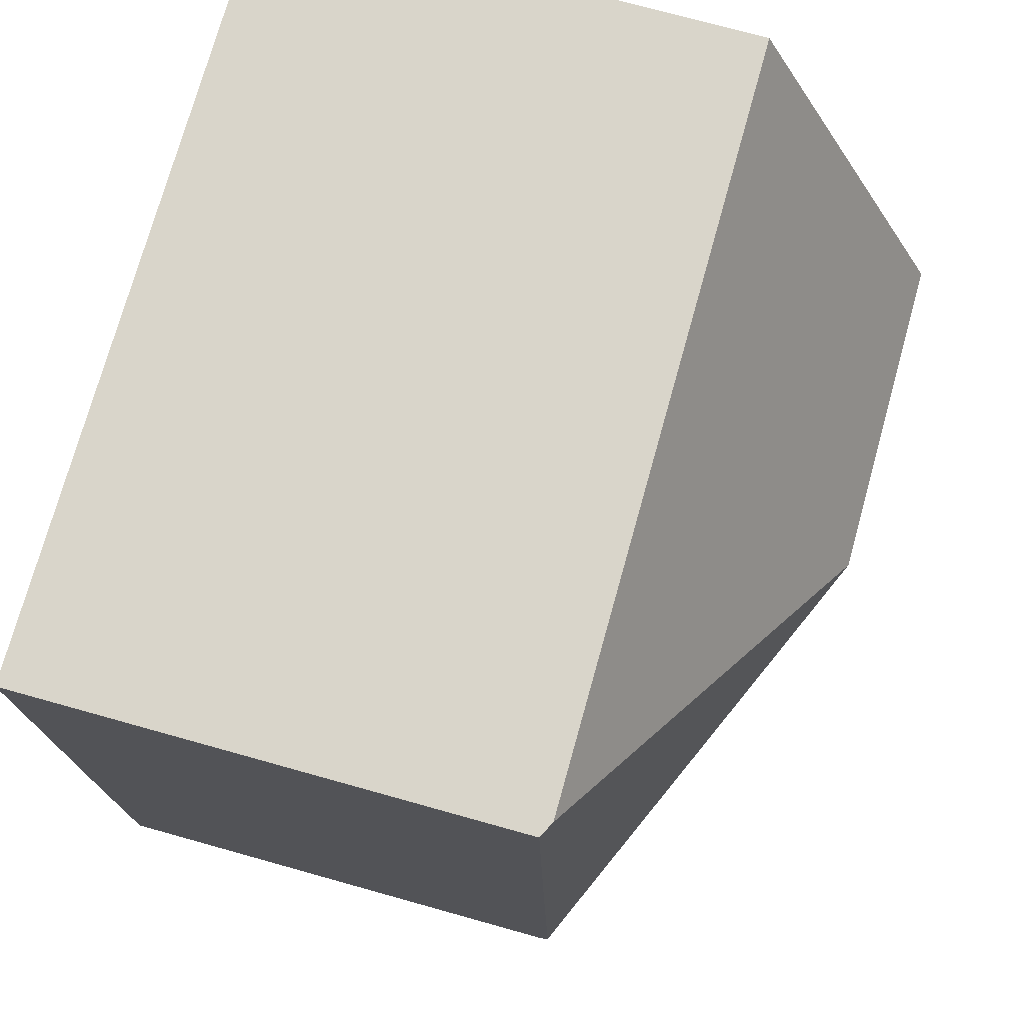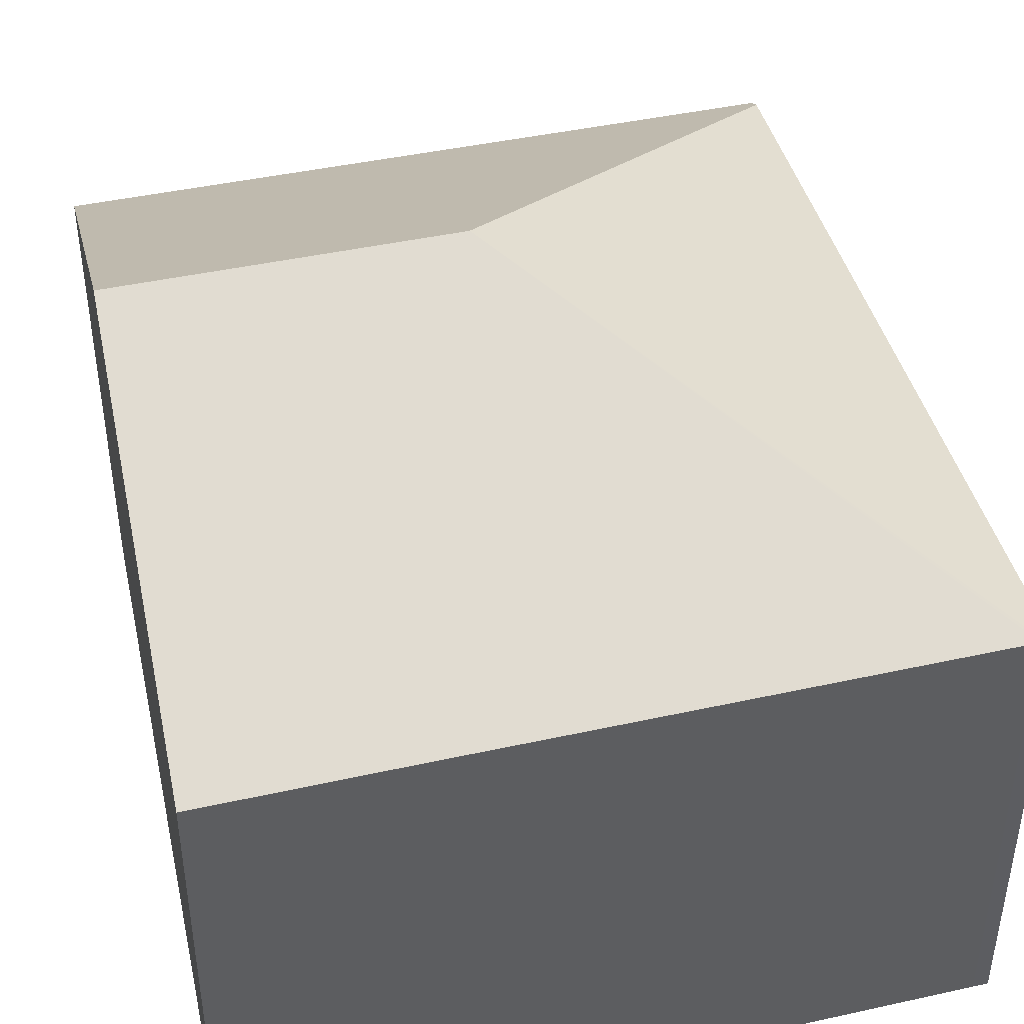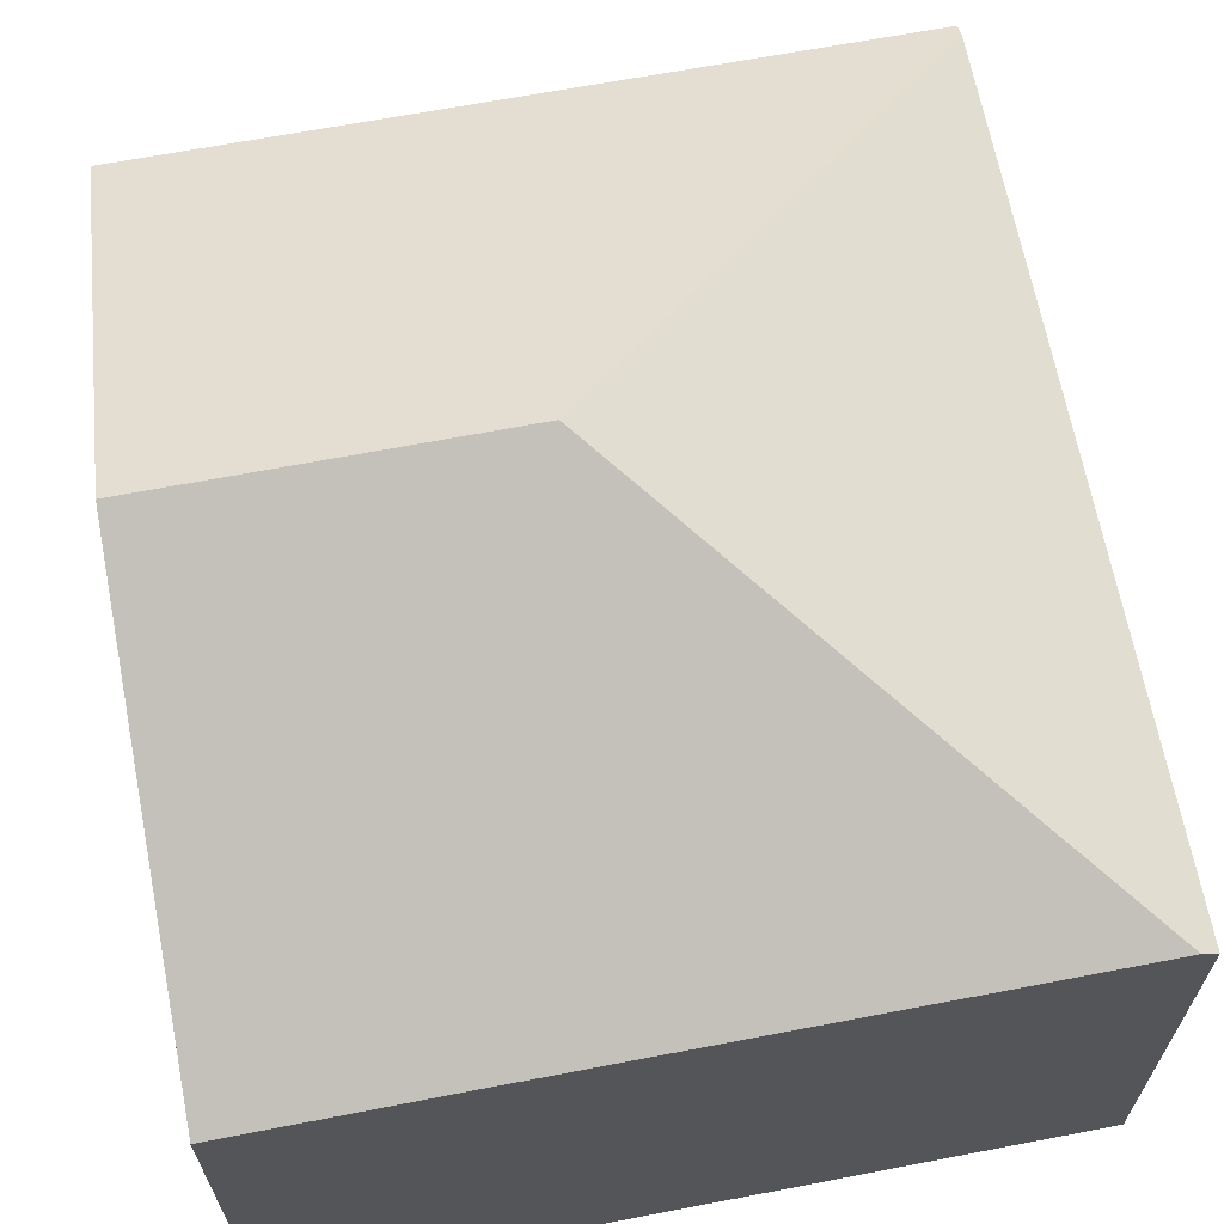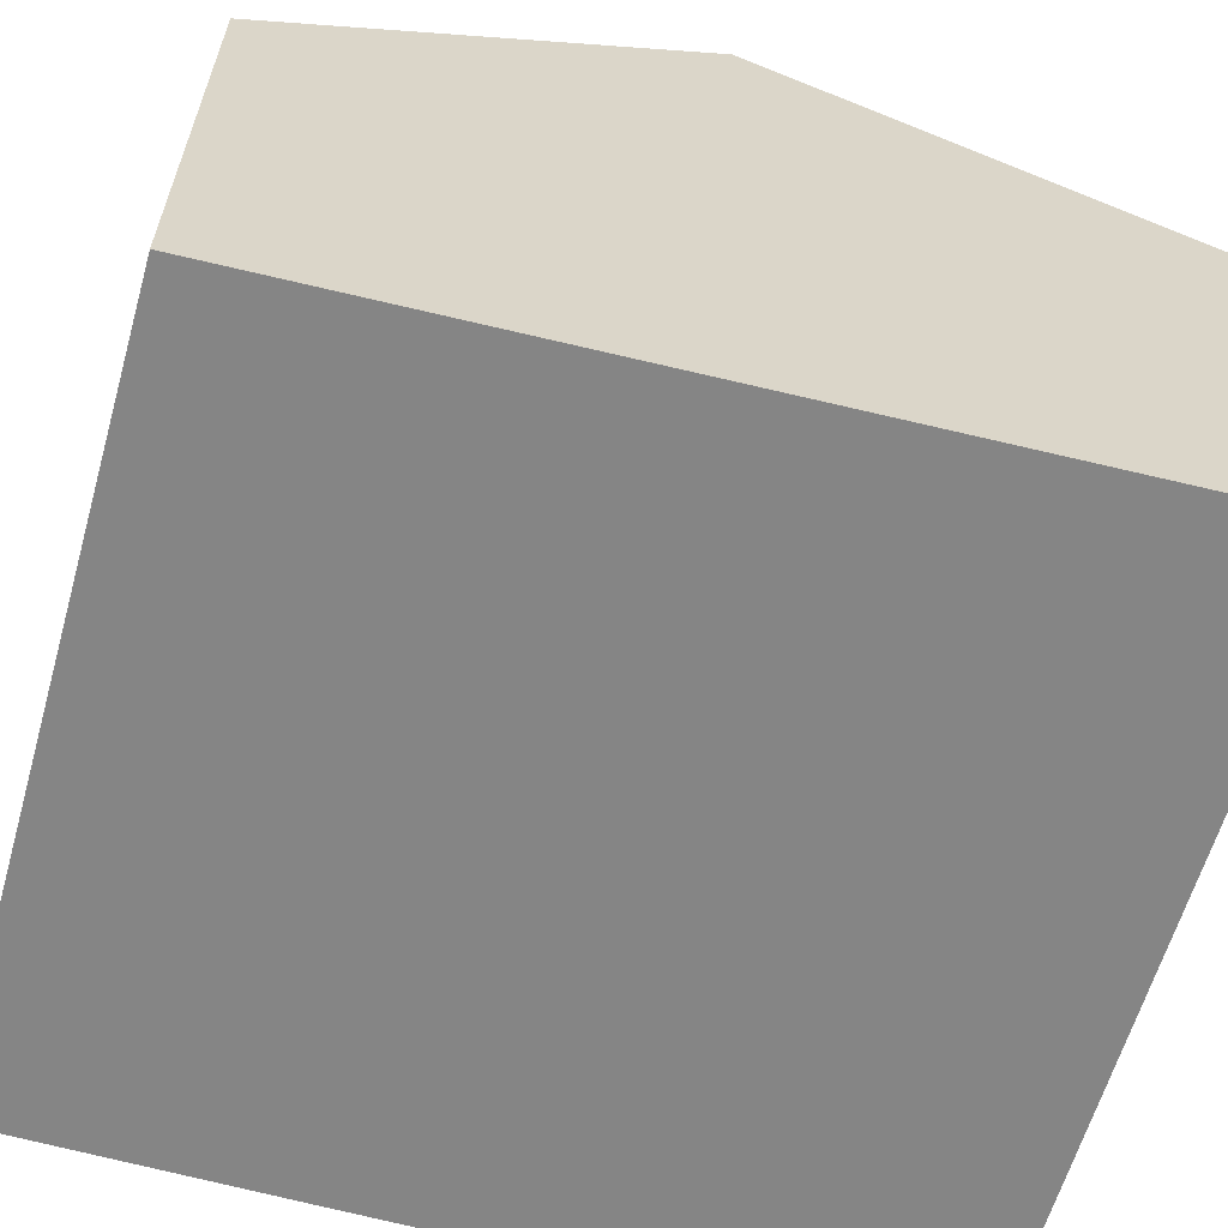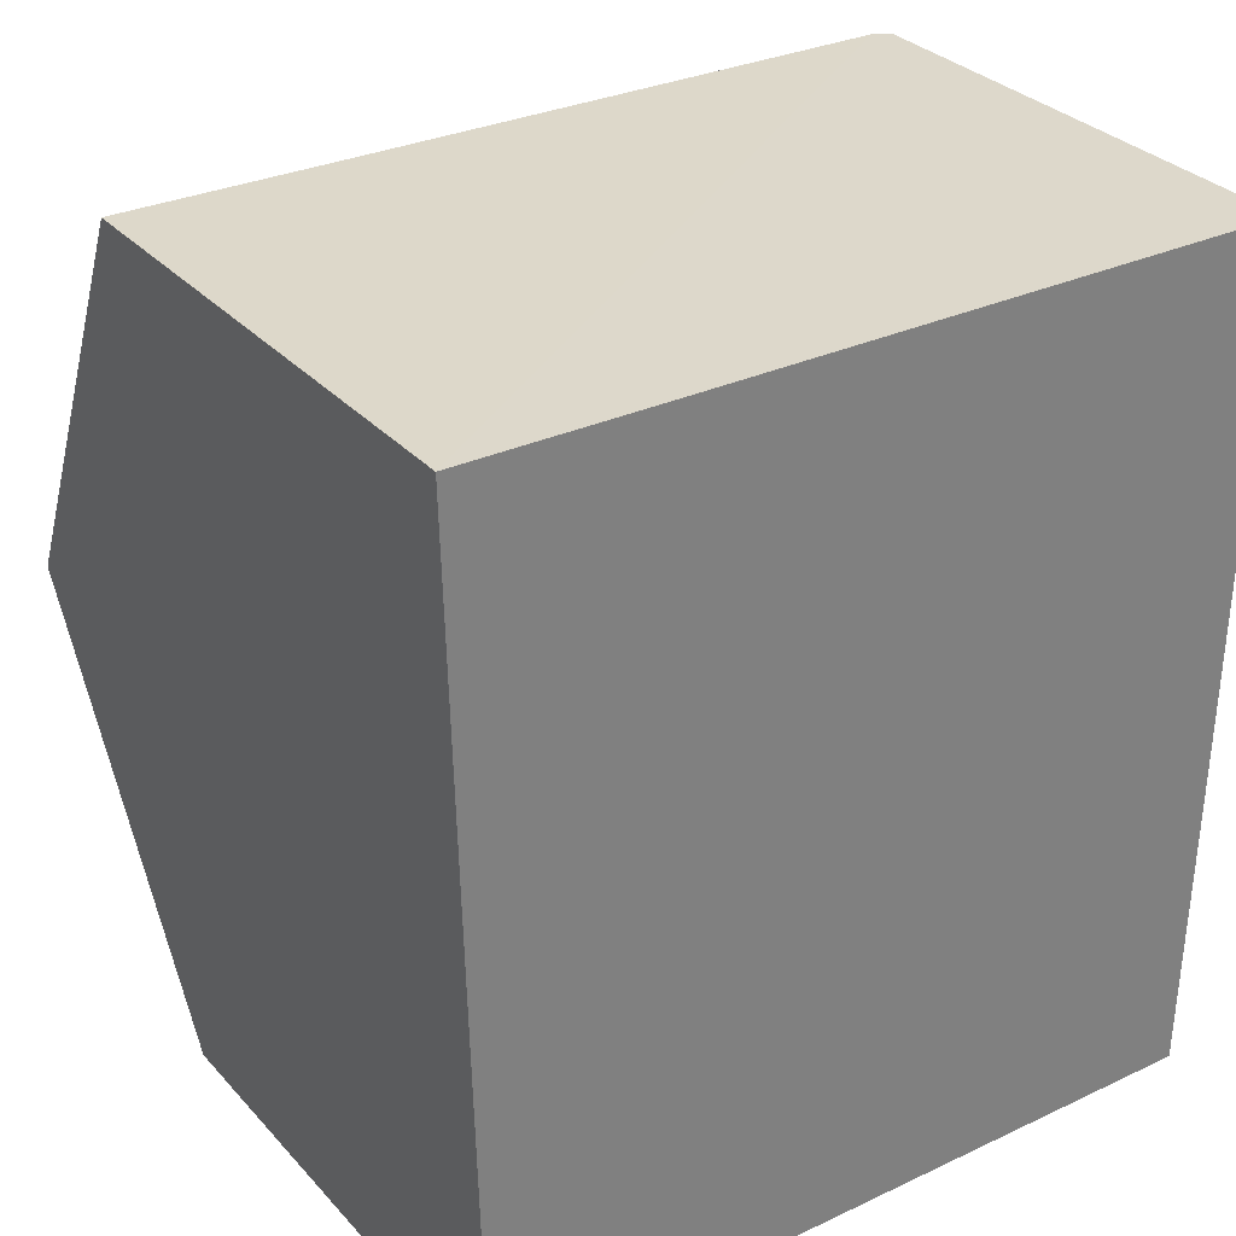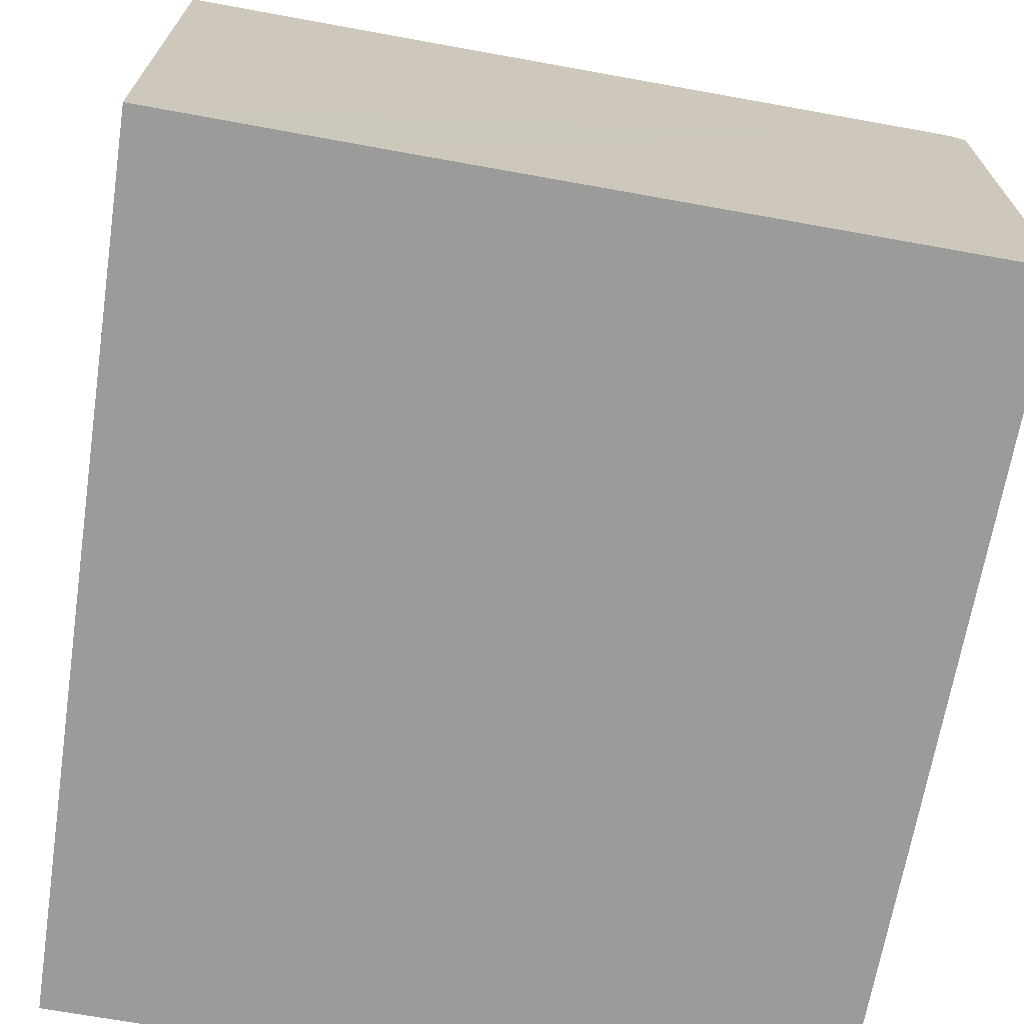
<metadata>
{"format":"obj","ext":"obj","renderer":"f3d","projection":"perspective","resolution":1024,"background":"white","views":[{"elev":73.8,"azim":105.6,"up":"+Z"},{"elev":43.4,"azim":-13.9,"up":"+Y"},{"elev":65.8,"azim":-10.2,"up":"+Y"},{"elev":-61.8,"azim":-105.2,"up":"+Y"},{"elev":31.4,"azim":-34.3,"up":"+Z"},{"elev":-69.6,"azim":-9.5,"up":"+Y"}]}
</metadata>
<code>
v  9.737 6.21 -2.819
v  9.673 6.21 -0.129
v  9.774 6.159 -0.13
v  4.395 8.983 -5.36
v  9.681 6.29 -6.963
v  9.623 6.363 -10.53
v  9.573 6.262 -0.128
v  9.62 6.267 -10.72
v  7.54 6.264 -10.7
v  0.253 6.257 -10.62
v  0.126 8.983 -5.303
v  2.765 6.264 -0.042
v  0 6.262 3.834e-16
v  9.62 6.565e-16 -10.72
v  0.253 6.5e-16 -10.62
v  7.54 6.551e-16 -10.7
v  0.126 3.247e-16 -5.303
v  0 0 0
v  2.765 2.572e-18 -0.042
v  9.573 7.838e-18 -0.128
v  9.774 7.96e-18 -0.13
v  9.673 7.899e-18 -0.129
v  9.737 1.726e-16 -2.819
v  9.681 4.264e-16 -6.963
v  9.623 6.45e-16 -10.53
g defaultobject
f 1 2 3
f 2 1 4
f 4 1 5
f 4 5 6
f 4 7 2
f 8 4 6
f 4 8 9
f 4 9 10
f 4 10 11
f 12 11 13
f 11 12 4
f 4 12 7
f 14 9 8
f 9 14 10
f 10 14 15
f 15 14 16
f 15 11 10
f 11 15 13
f 13 15 17
f 13 17 18
f 18 12 13
f 12 18 7
f 7 18 19
f 7 19 20
f 7 20 2
f 2 20 3
f 3 20 21
f 21 20 22
f 21 1 3
f 1 21 5
f 5 21 23
f 5 23 6
f 6 23 24
f 6 24 8
f 8 24 25
f 8 25 14
f 22 23 21
f 23 22 20
f 23 20 19
f 23 19 24
f 24 19 18
f 24 18 25
f 25 18 17
f 25 17 14
f 14 17 16
f 16 17 15

</code>
